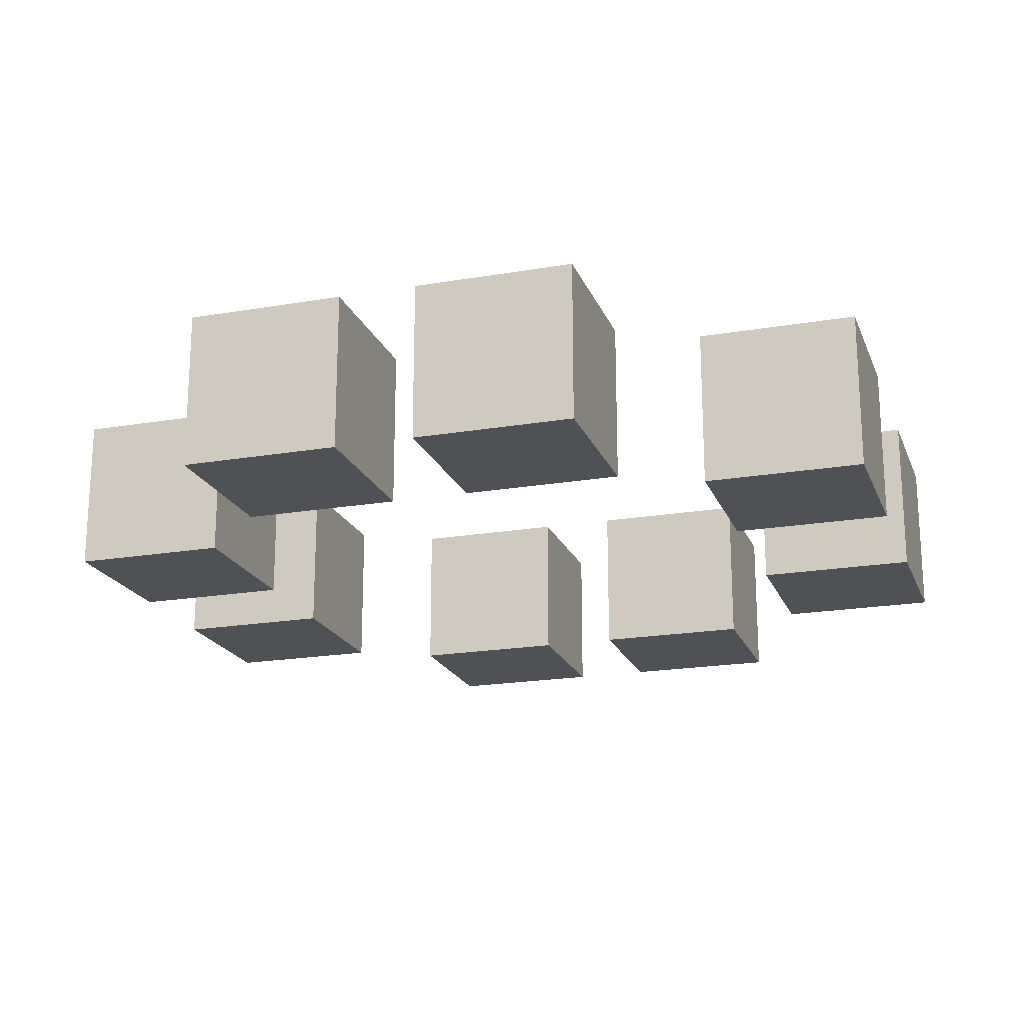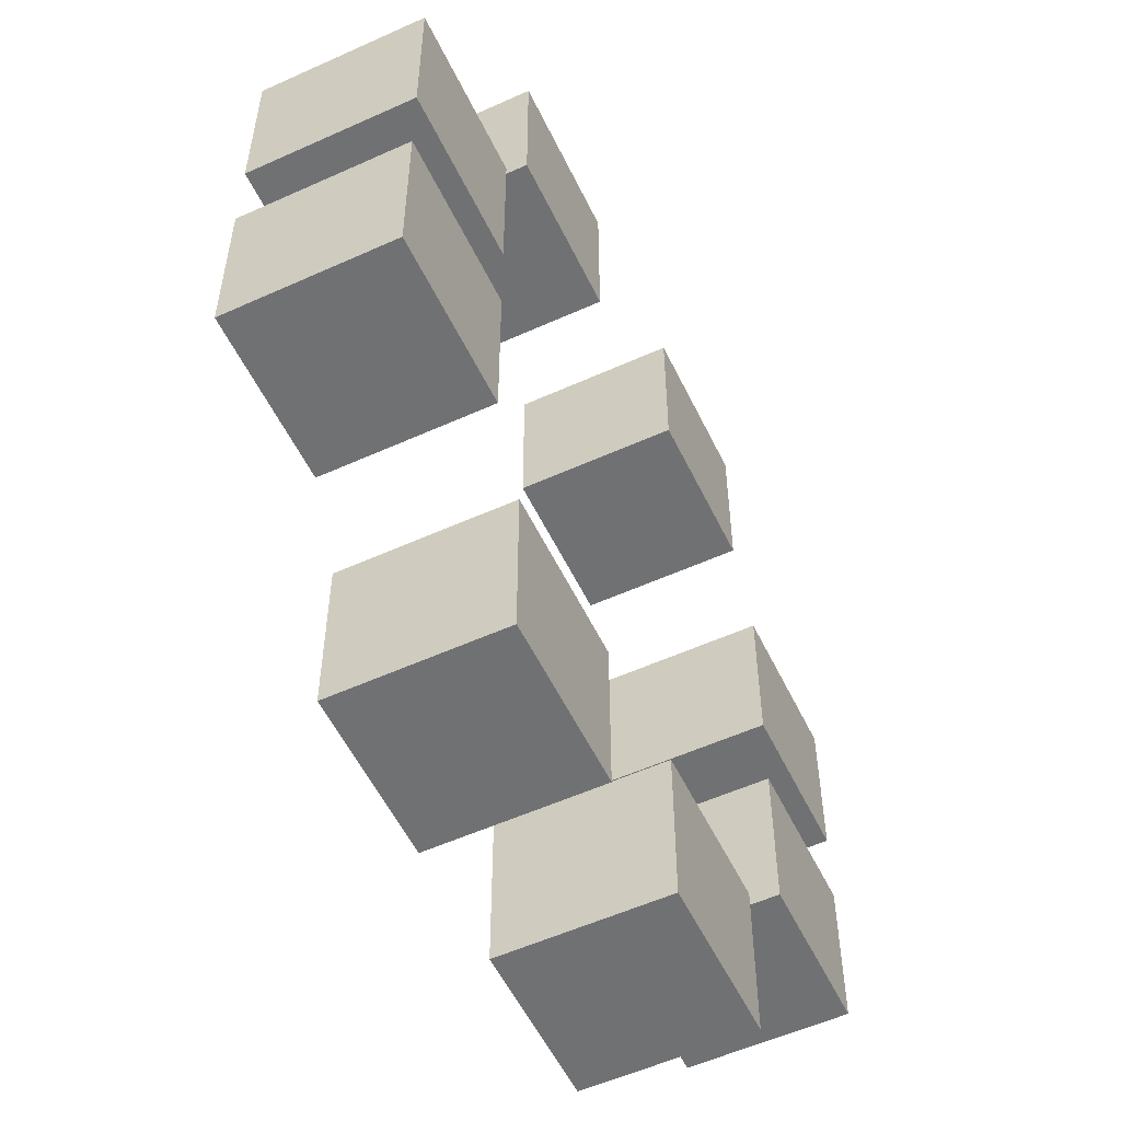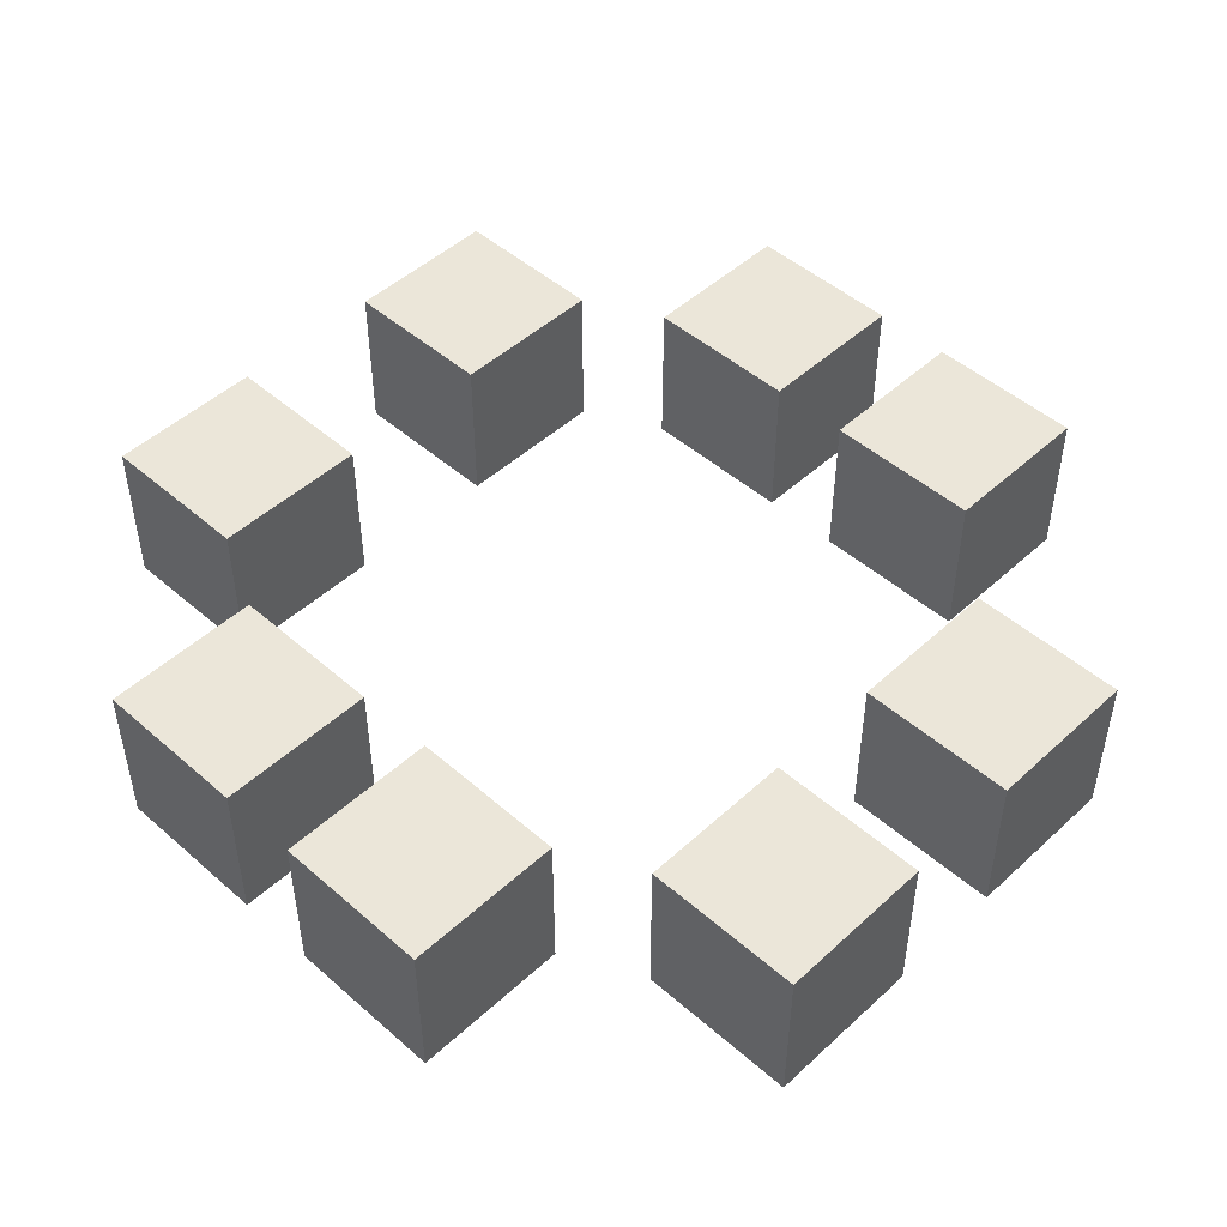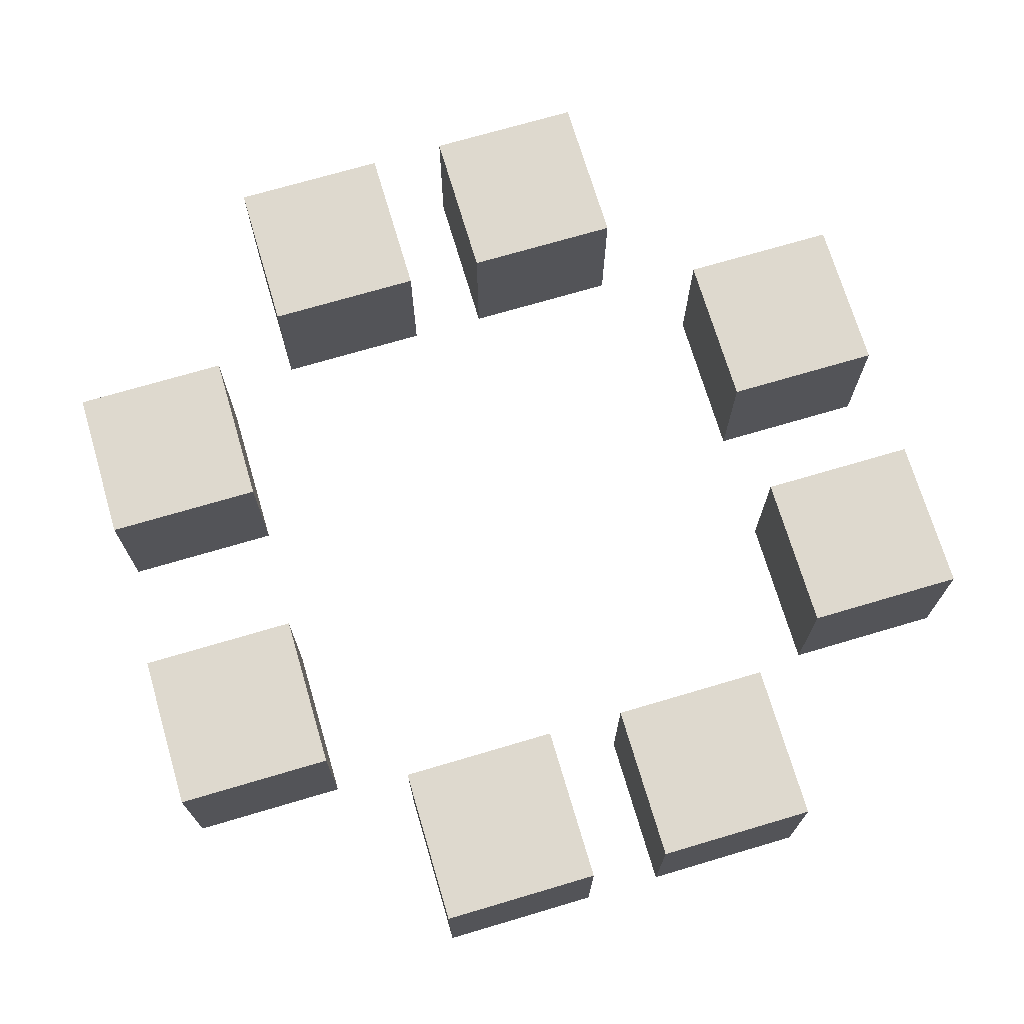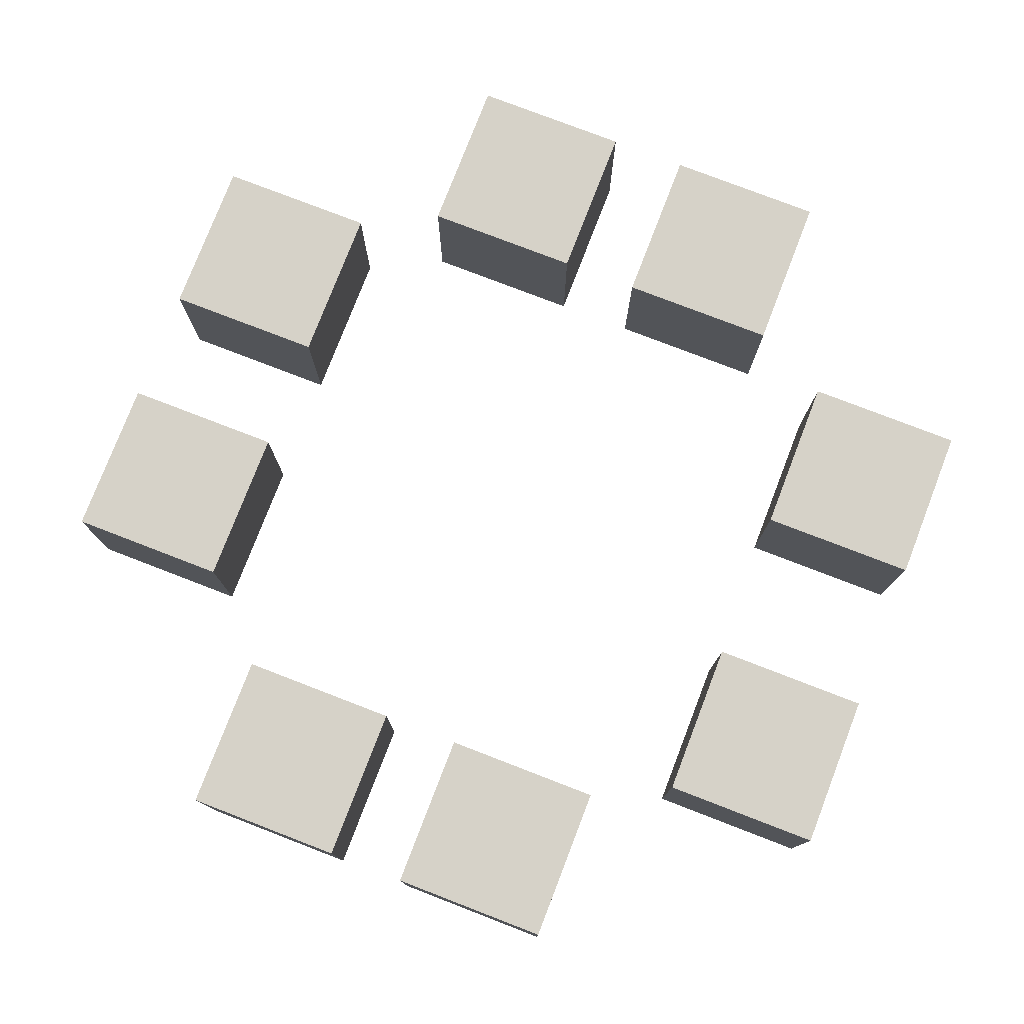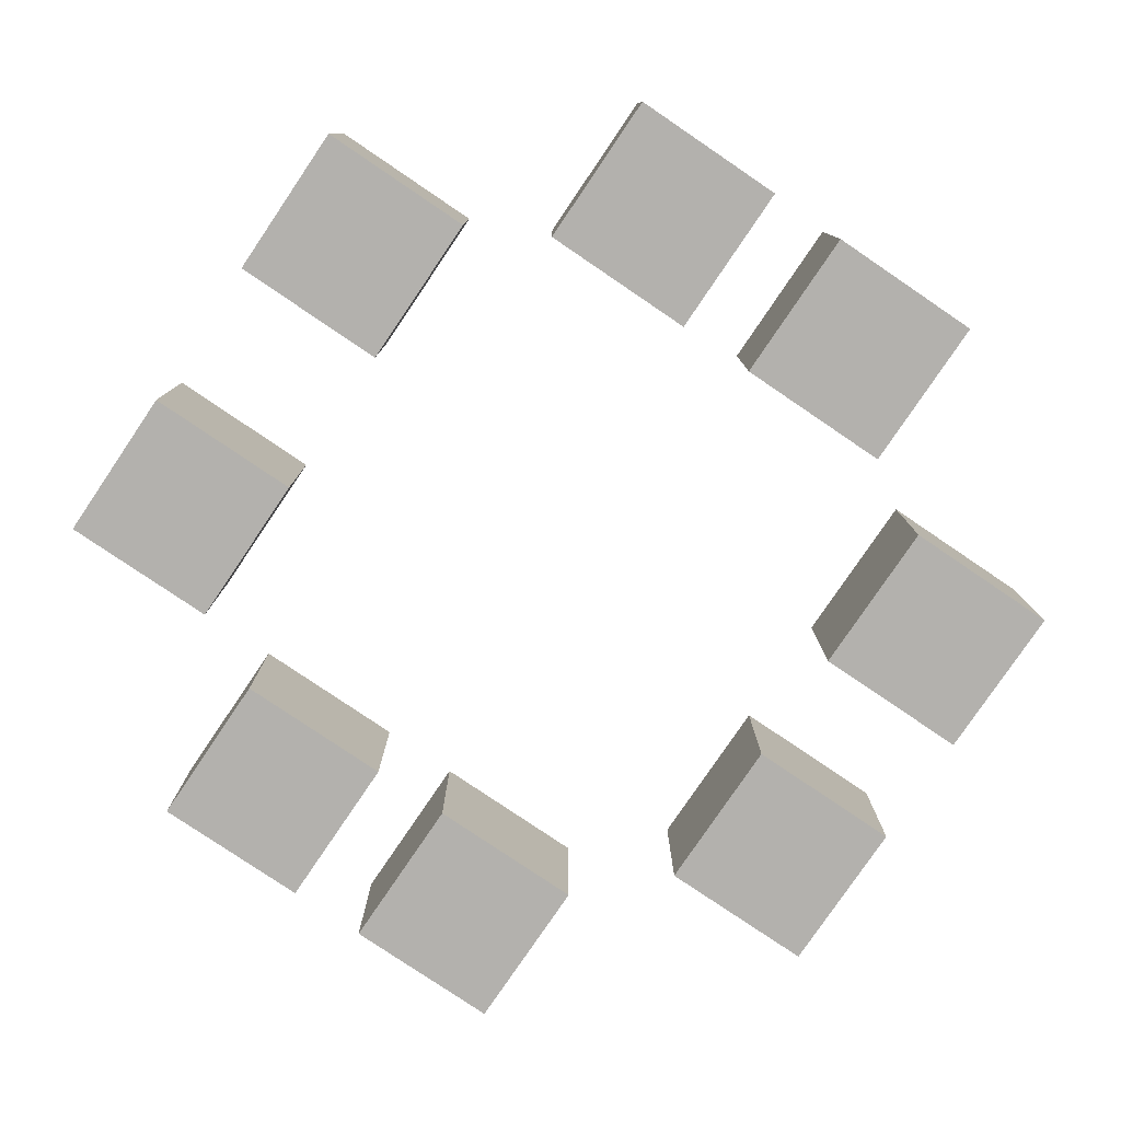
<metadata>
{"format":"obj","ext":"obj","renderer":"f3d","projection":"perspective","resolution":1024,"background":"white","views":[{"elev":-19.8,"azim":-72.4,"up":"+Y"},{"elev":-55.2,"azim":115.5,"up":"+Z"},{"elev":48.2,"azim":134.3,"up":"+Y"},{"elev":71.4,"azim":73.5,"up":"+Y"},{"elev":77.8,"azim":-68.9,"up":"+Y"},{"elev":-79.3,"azim":55.9,"up":"+Y"}]}
</metadata>
<code>
o Obstacles_Hard_Single_Obstacles_Hard_Test.014
v 50 -50 -275
v 50 -50 -175
v 50 50 -175
v 50 50 -275
v 150 50 -275
v 150 -50 -275
v 150 50 -175
v 150 -50 -175
v -125 -50 -275
v -125 -50 -175
v -125 50 -175
v -125 50 -275
v -25 50 -275
v -25 -50 -275
v -25 50 -175
v -25 -50 -175
v -275 -50 -125
v -275 -50 -25
v -275 50 -25
v -275 50 -125
v -175 50 -125
v -175 -50 -125
v -175 50 -25
v -175 -50 -25
v 175 -50 -125
v 175 -50 -25
v 175 50 -25
v 175 50 -125
v 275 50 -125
v 275 -50 -125
v 275 50 -25
v 275 -50 -25
v 175 -50 25
v 175 -50 125
v 175 50 125
v 175 50 25
v 275 50 25
v 275 -50 25
v 275 50 125
v 275 -50 125
v -275 -50 25
v -275 -50 125
v -275 50 125
v -275 50 25
v -175 50 25
v -175 -50 25
v -175 50 125
v -175 -50 125
v 50 -50 175
v 50 -50 275
v 50 50 275
v 50 50 175
v 150 50 175
v 150 -50 175
v 150 50 275
v 150 -50 275
v -150 -50 175
v -150 -50 275
v -150 50 275
v -150 50 175
v -50 50 175
v -50 -50 175
v -50 50 275
v -50 -50 275
f 41 42 43
f 43 44 41
f 44 45 46
f 46 41 44
f 45 47 48
f 48 46 45
f 42 48 47
f 47 43 42
f 42 41 46
f 46 48 42
f 47 45 44
f 44 43 47
f 1 2 3
f 3 4 1
f 4 5 6
f 6 1 4
f 5 7 8
f 8 6 5
f 2 8 7
f 7 3 2
f 2 1 6
f 6 8 2
f 7 5 4
f 4 3 7
f 9 10 11
f 11 12 9
f 12 13 14
f 14 9 12
f 13 15 16
f 16 14 13
f 10 16 15
f 15 11 10
f 10 9 14
f 14 16 10
f 15 13 12
f 12 11 15
f 17 18 19
f 19 20 17
f 20 21 22
f 22 17 20
f 21 23 24
f 24 22 21
f 18 24 23
f 23 19 18
f 18 17 22
f 22 24 18
f 23 21 20
f 20 19 23
f 25 26 27
f 27 28 25
f 28 29 30
f 30 25 28
f 29 31 32
f 32 30 29
f 26 32 31
f 31 27 26
f 26 25 30
f 30 32 26
f 31 29 28
f 28 27 31
f 33 34 35
f 35 36 33
f 36 37 38
f 38 33 36
f 37 39 40
f 40 38 37
f 34 40 39
f 39 35 34
f 34 33 38
f 38 40 34
f 39 37 36
f 36 35 39
f 49 50 51
f 51 52 49
f 52 53 54
f 54 49 52
f 53 55 56
f 56 54 53
f 50 56 55
f 55 51 50
f 50 49 54
f 54 56 50
f 55 53 52
f 52 51 55
f 57 58 59
f 59 60 57
f 60 61 62
f 62 57 60
f 61 63 64
f 64 62 61
f 58 64 63
f 63 59 58
f 58 57 62
f 62 64 58
f 63 61 60
f 60 59 63

</code>
